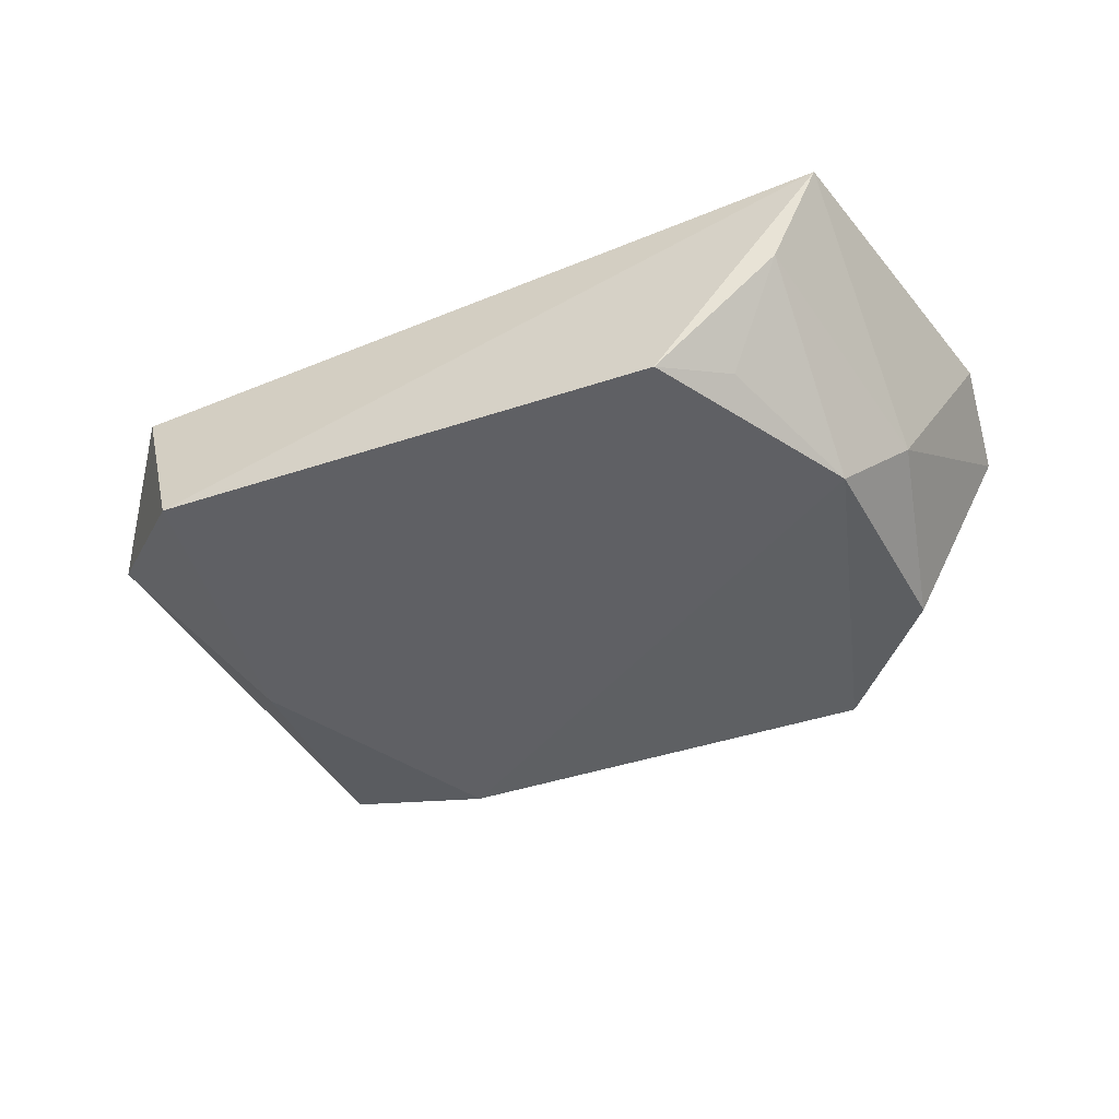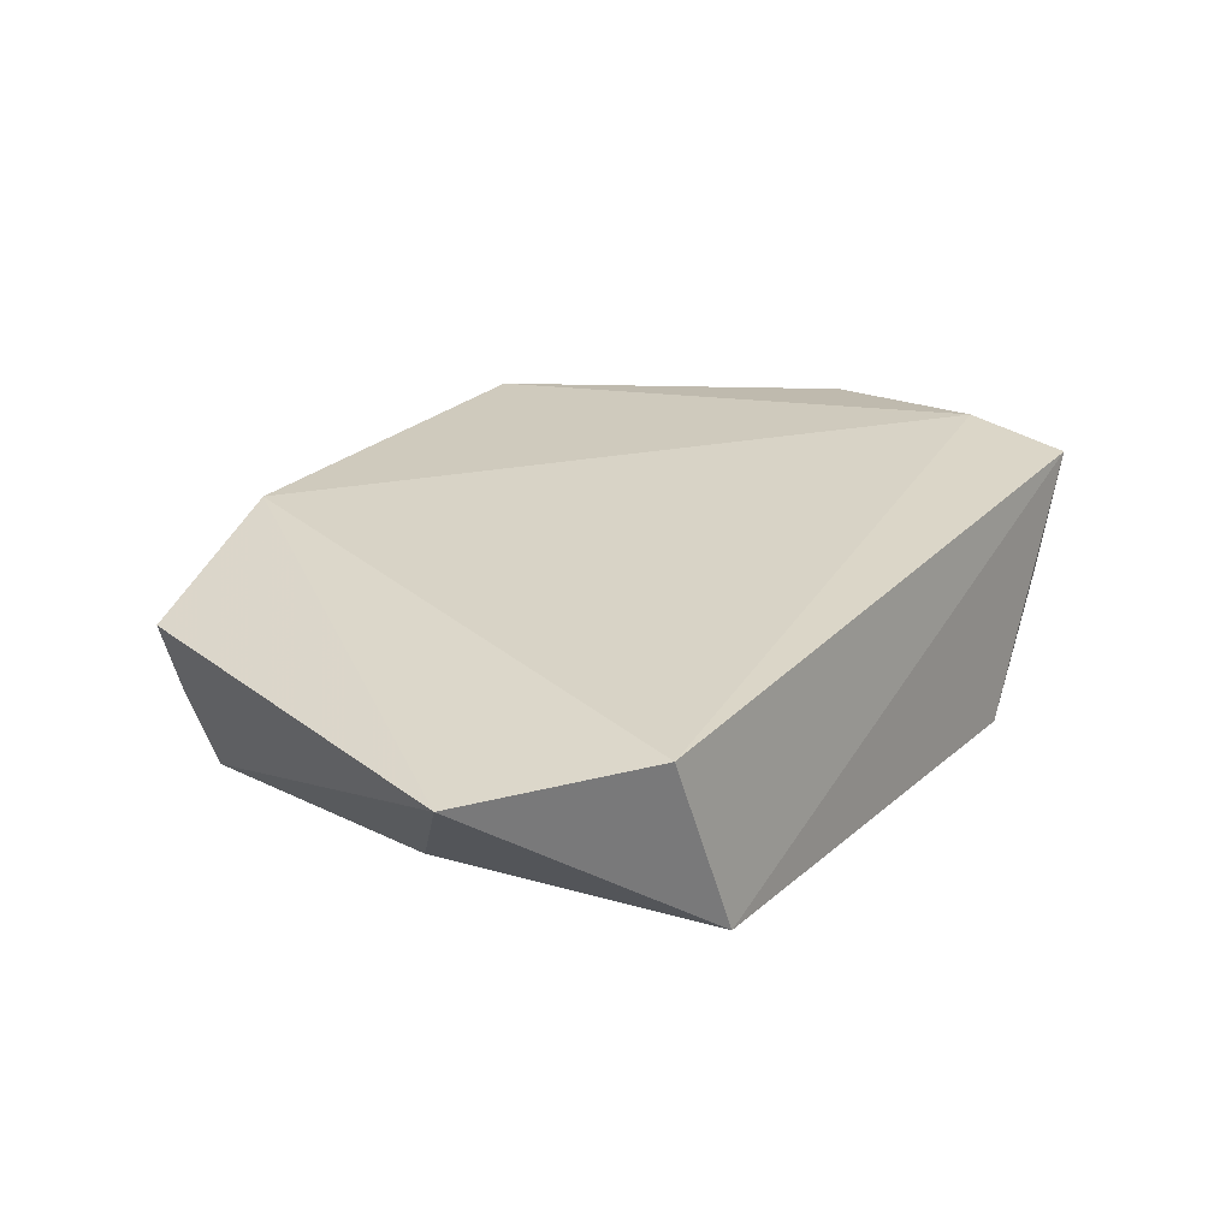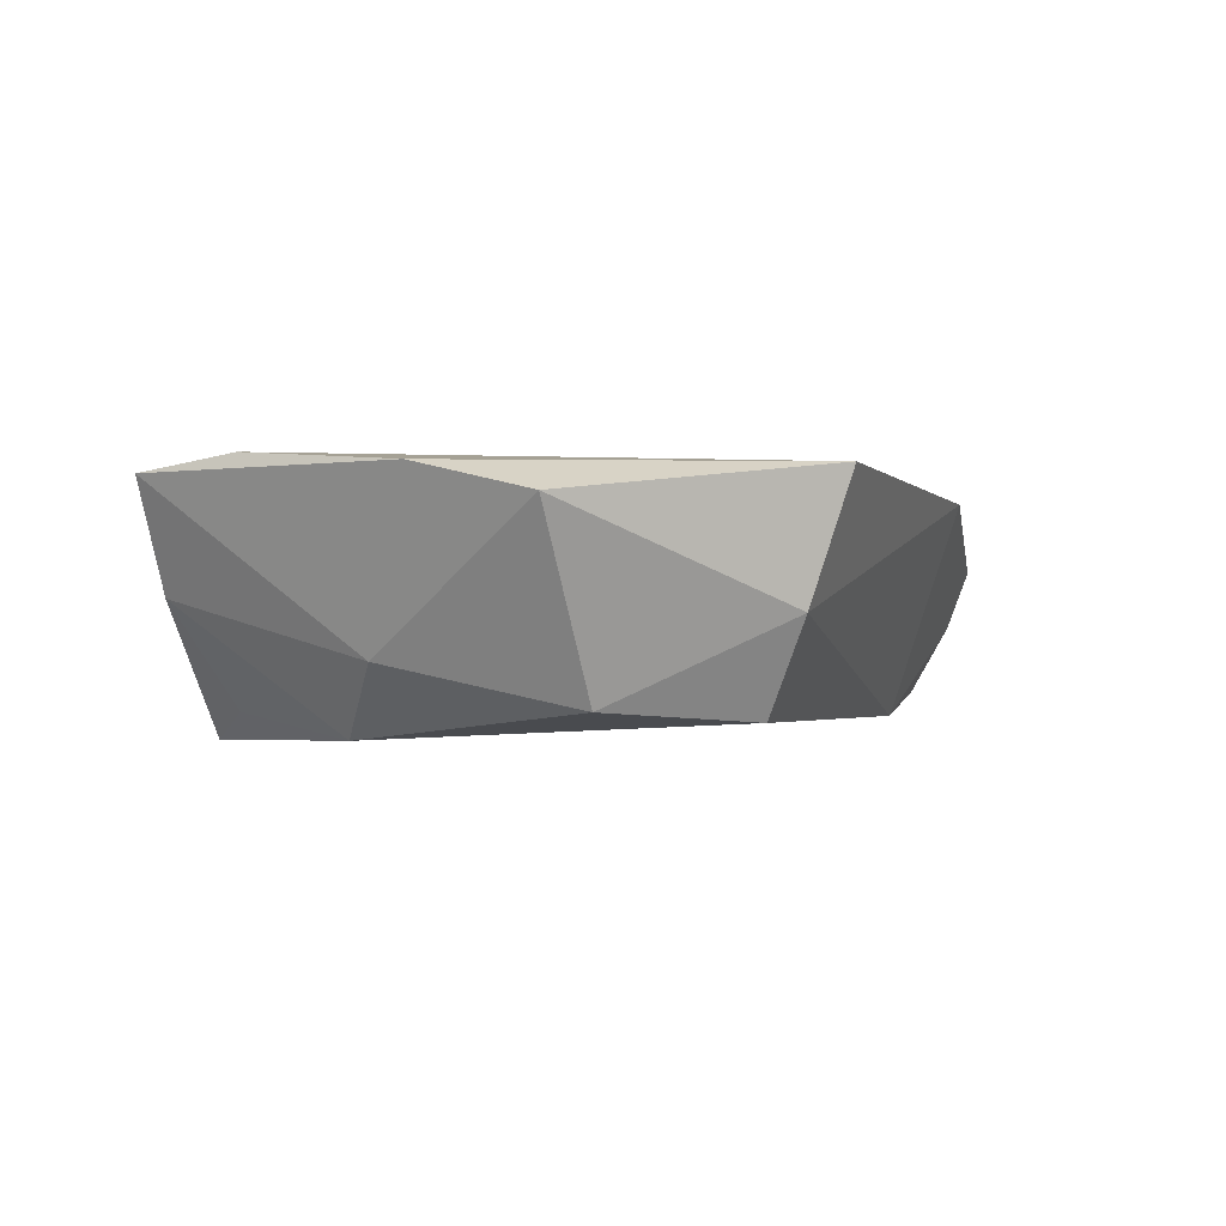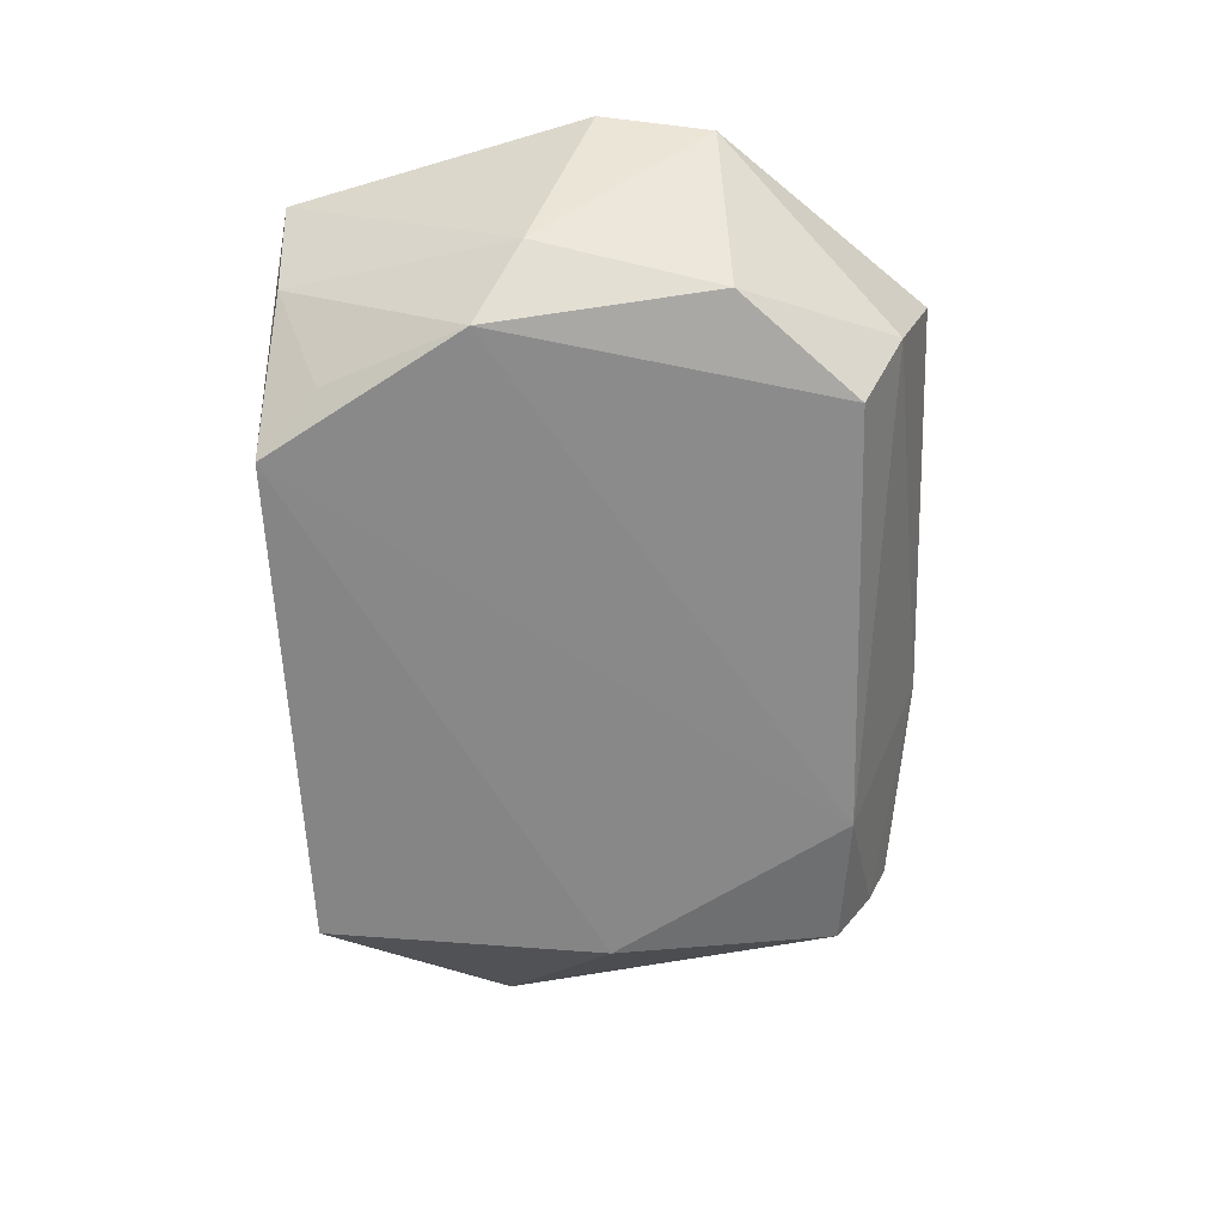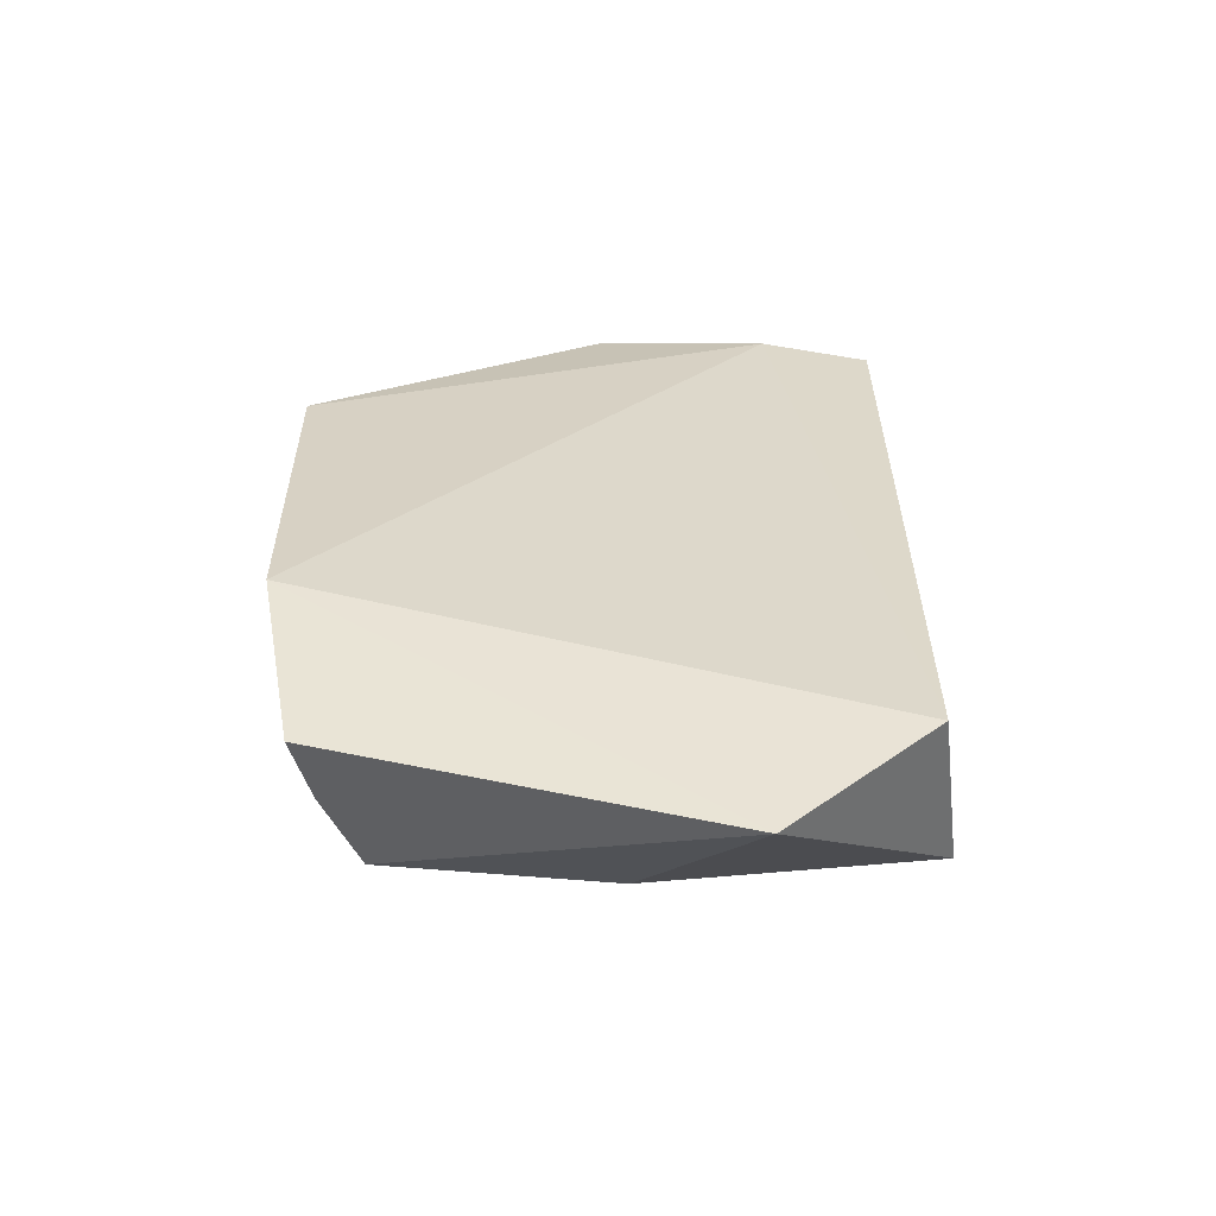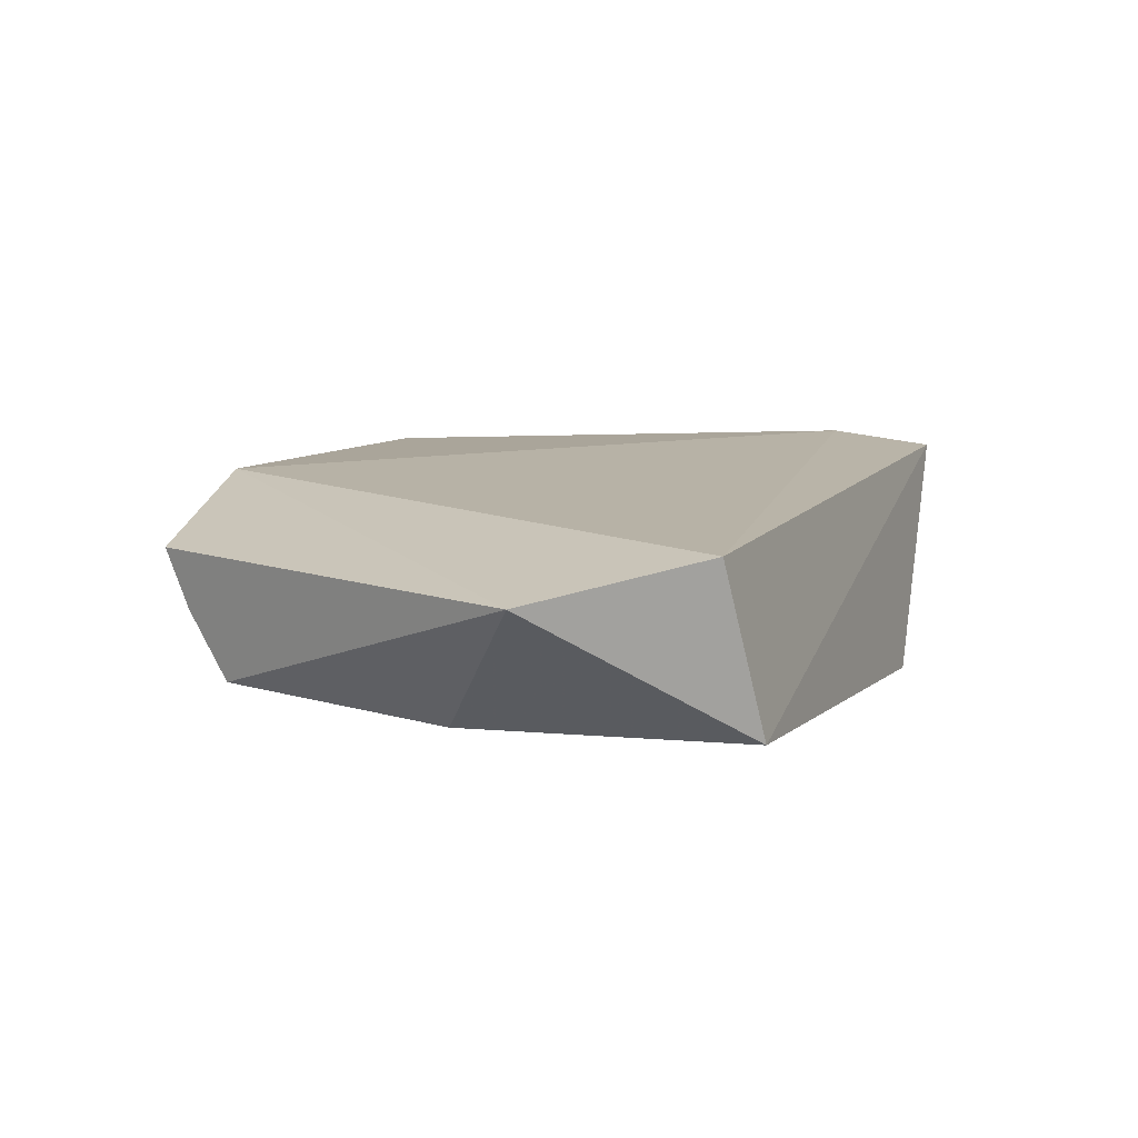
<metadata>
{"format":"obj","ext":"obj","renderer":"f3d","projection":"perspective","resolution":1024,"background":"white","views":[{"elev":-44.9,"azim":21.4,"up":"+Y"},{"elev":23.8,"azim":-58.1,"up":"+Y"},{"elev":-2.4,"azim":110.4,"up":"+Y"},{"elev":-64.3,"azim":91.4,"up":"+Y"},{"elev":27.2,"azim":-91.7,"up":"+Y"},{"elev":8.1,"azim":-69.2,"up":"+Y"}]}
</metadata>
<code>
v 0.02902 -0.1273 0.05152
v 0.03421 -0.1278 0.03263
v 0.03064 -0.1266 0.04419
v -0.004536 -0.1275 0.01248
v 0.01836 -0.1421 0.05229
v 0.02173 -0.1274 0.01248
v -0.01773 -0.1298 0.04981
v 0.02616 -0.142 0.0397
v -0.01435 -0.1408 0.05143
v 0.02981 -0.1378 0.03673
v 0.02596 -0.1341 0.0514
v 0.0207 -0.1411 0.01769
v -0.0165 -0.1391 0.01838
v -0.007207 -0.1408 0.01769
v 0.02217 -0.1405 0.0487
v 0.02253 -0.1353 0.01492
v 0.02749 -0.1405 0.02504
v -0.02476 -0.1322 0.04005
v -0.01631 -0.1408 0.03293
v -0.01674 -0.1311 0.01448
v 0.03359 -0.1295 0.02555
v -0.01649 -0.1348 0.01587
f 1 2 3
f 6 3 2
f 6 4 3
f 7 1 3
f 7 3 4
f 9 5 1
f 9 1 7
f 10 2 1
f 11 1 5
f 11 10 1
f 11 8 10
f 14 8 5
f 14 12 8
f 15 11 5
f 15 5 8
f 15 8 11
f 16 4 6
f 16 14 4
f 16 12 14
f 17 10 8
f 17 8 12
f 17 12 16
f 18 9 7
f 18 7 4
f 19 14 5
f 19 5 9
f 19 13 14
f 19 18 13
f 19 9 18
f 20 18 4
f 21 16 6
f 21 6 2
f 21 17 16
f 21 2 10
f 21 10 17
f 22 14 13
f 22 13 18
f 22 18 20
f 22 20 4
f 22 4 14

</code>
